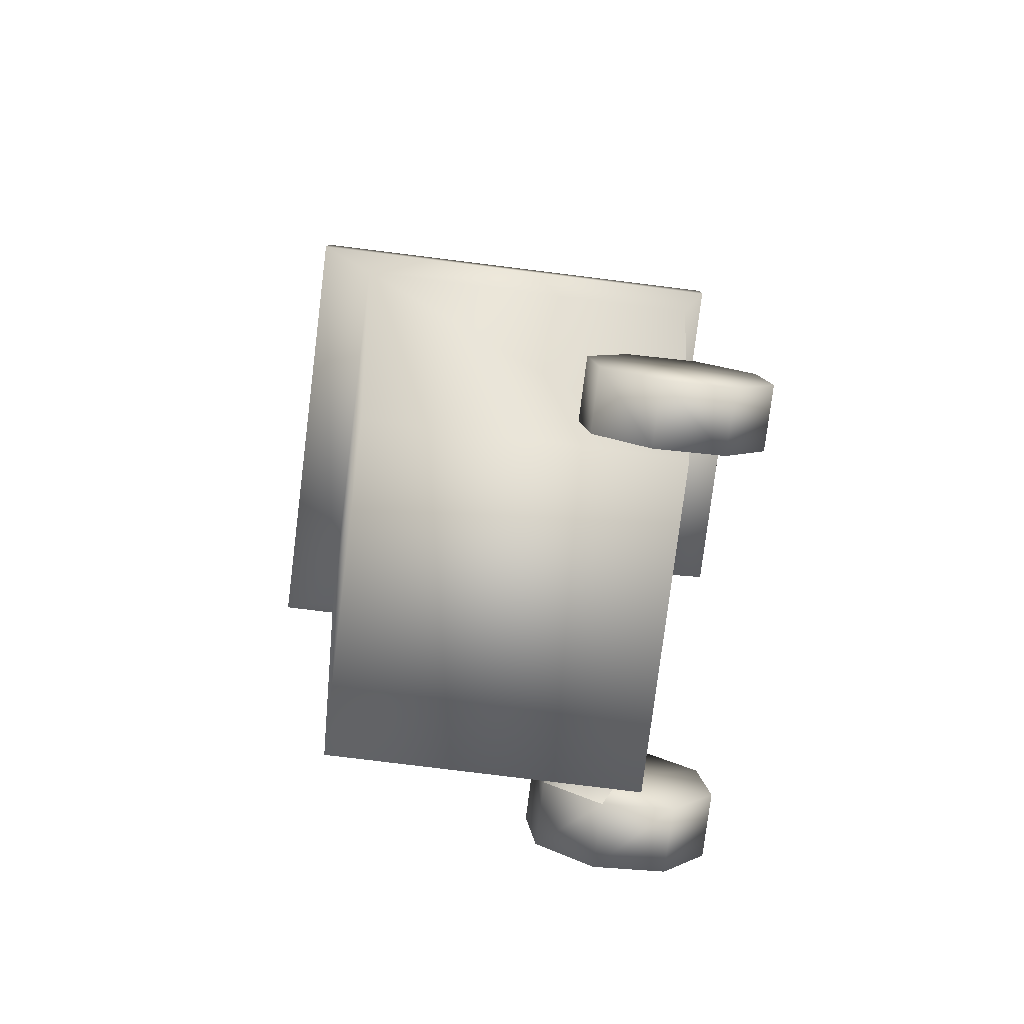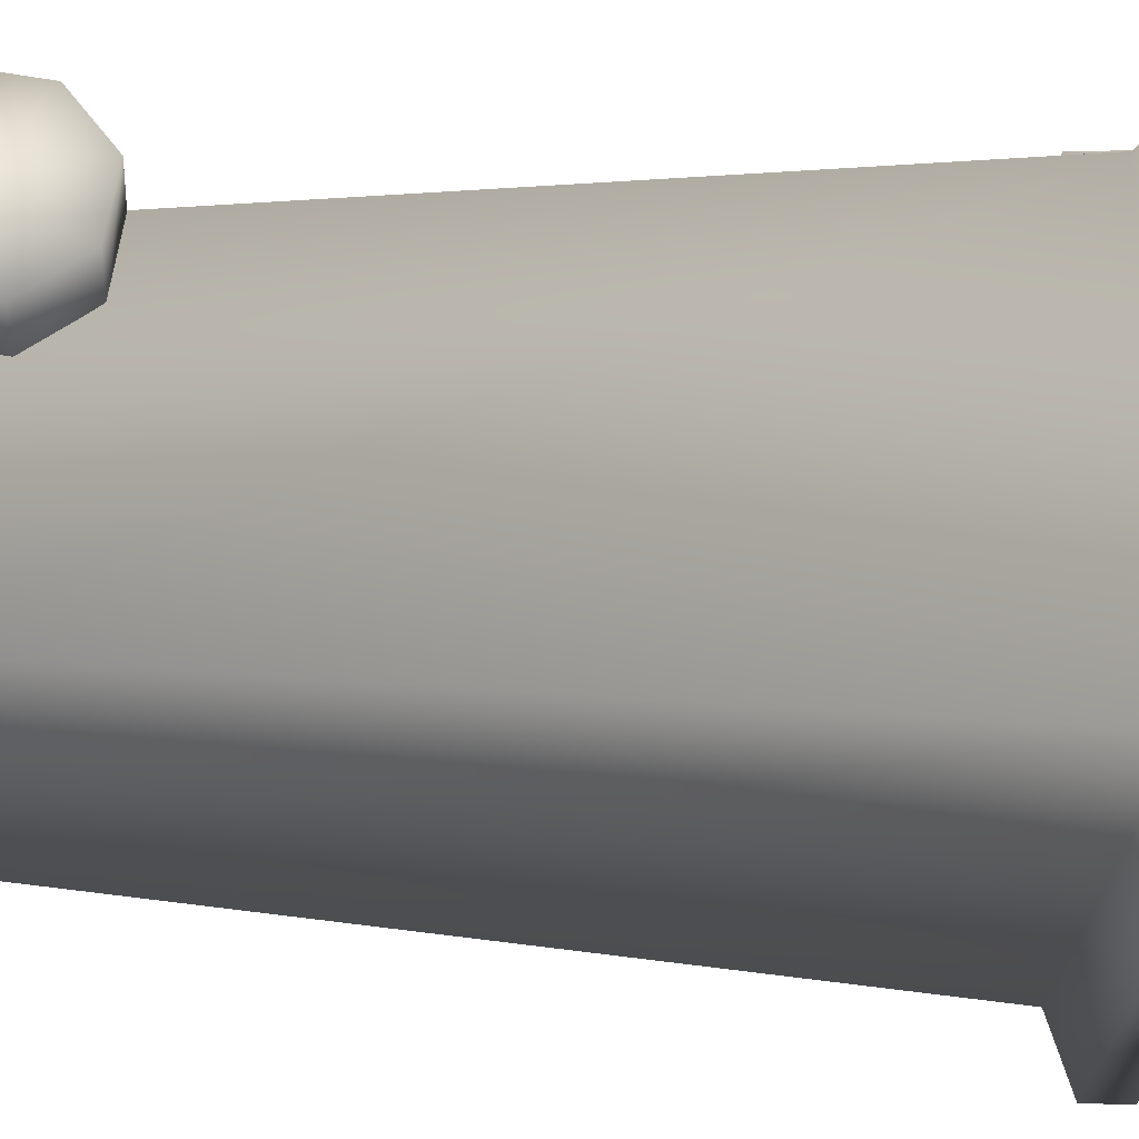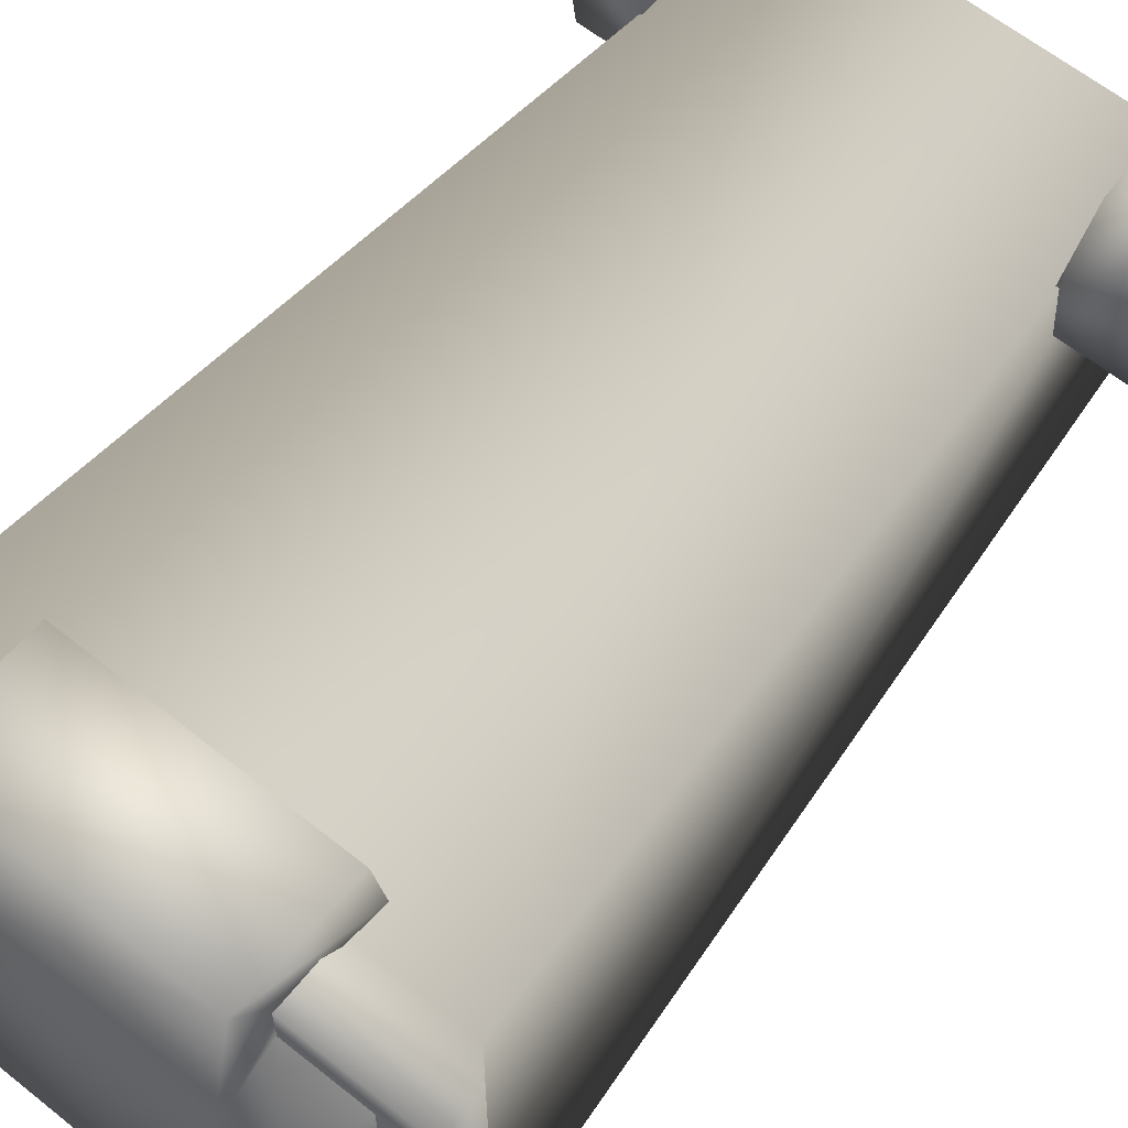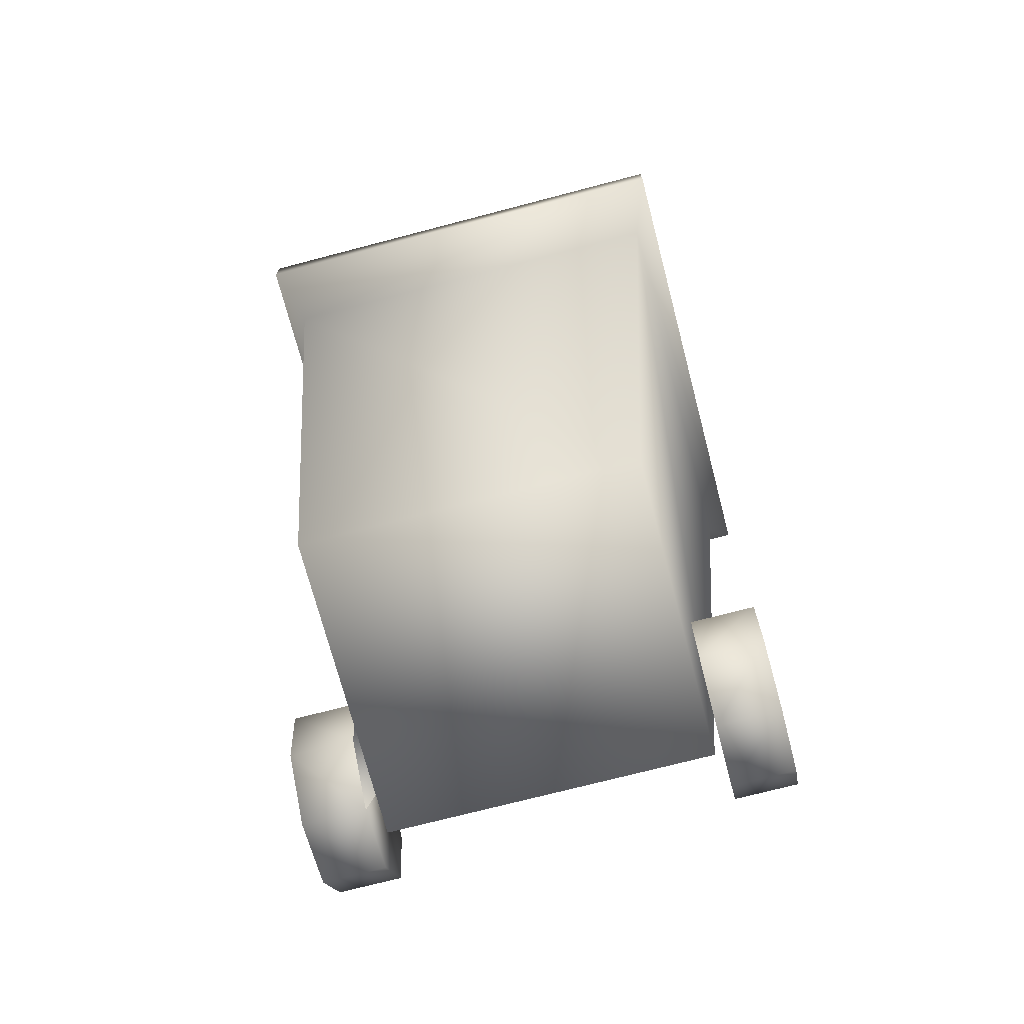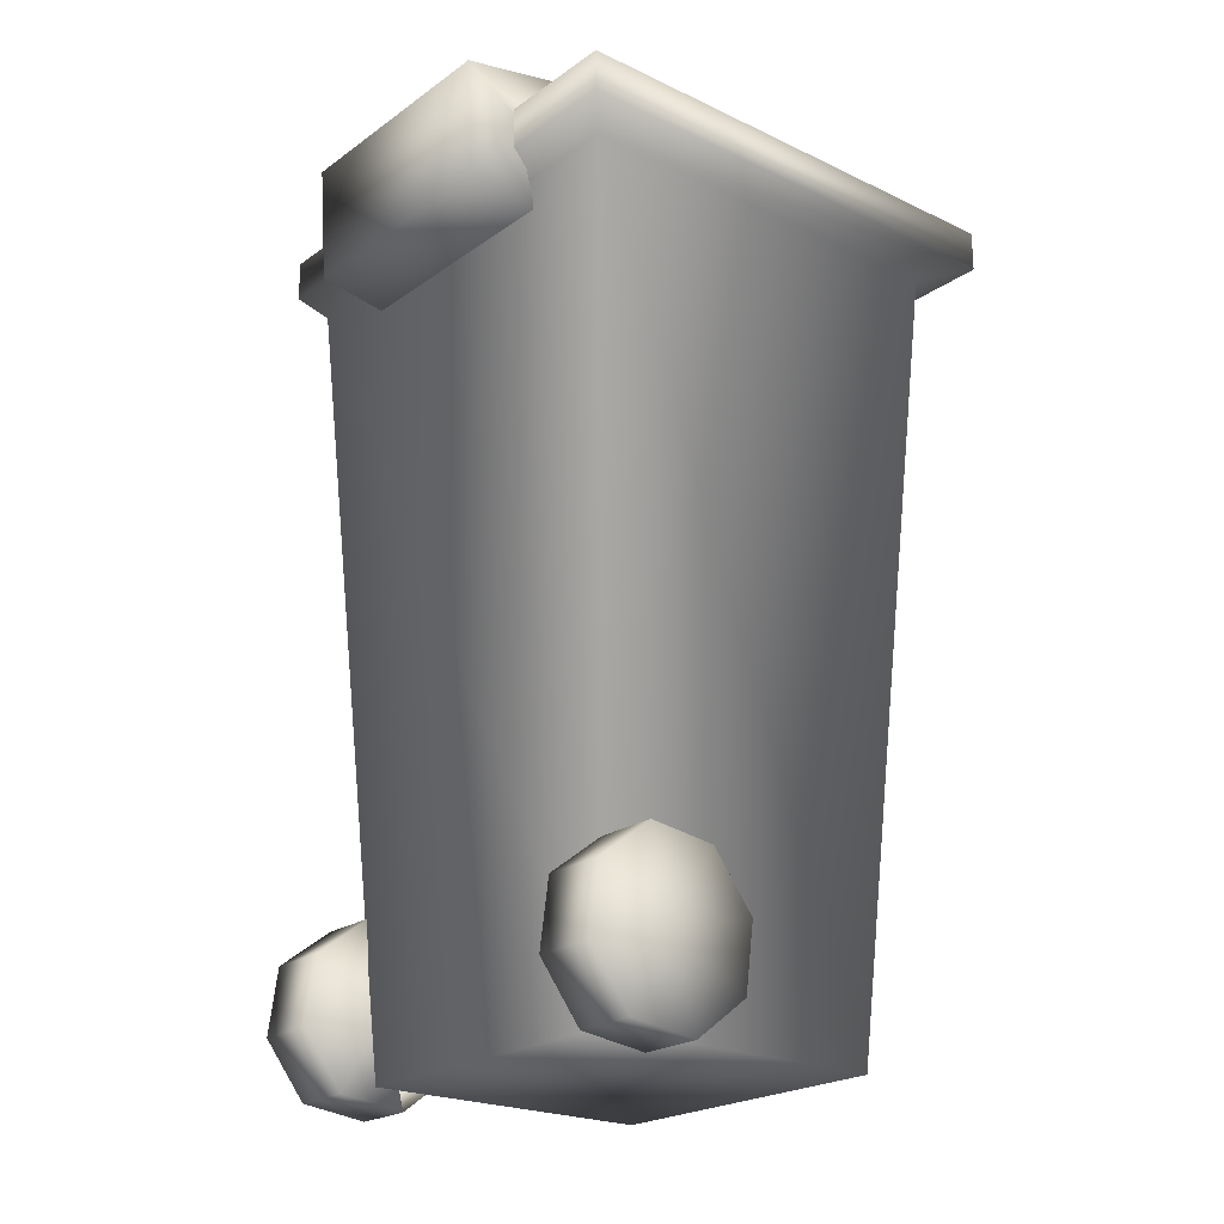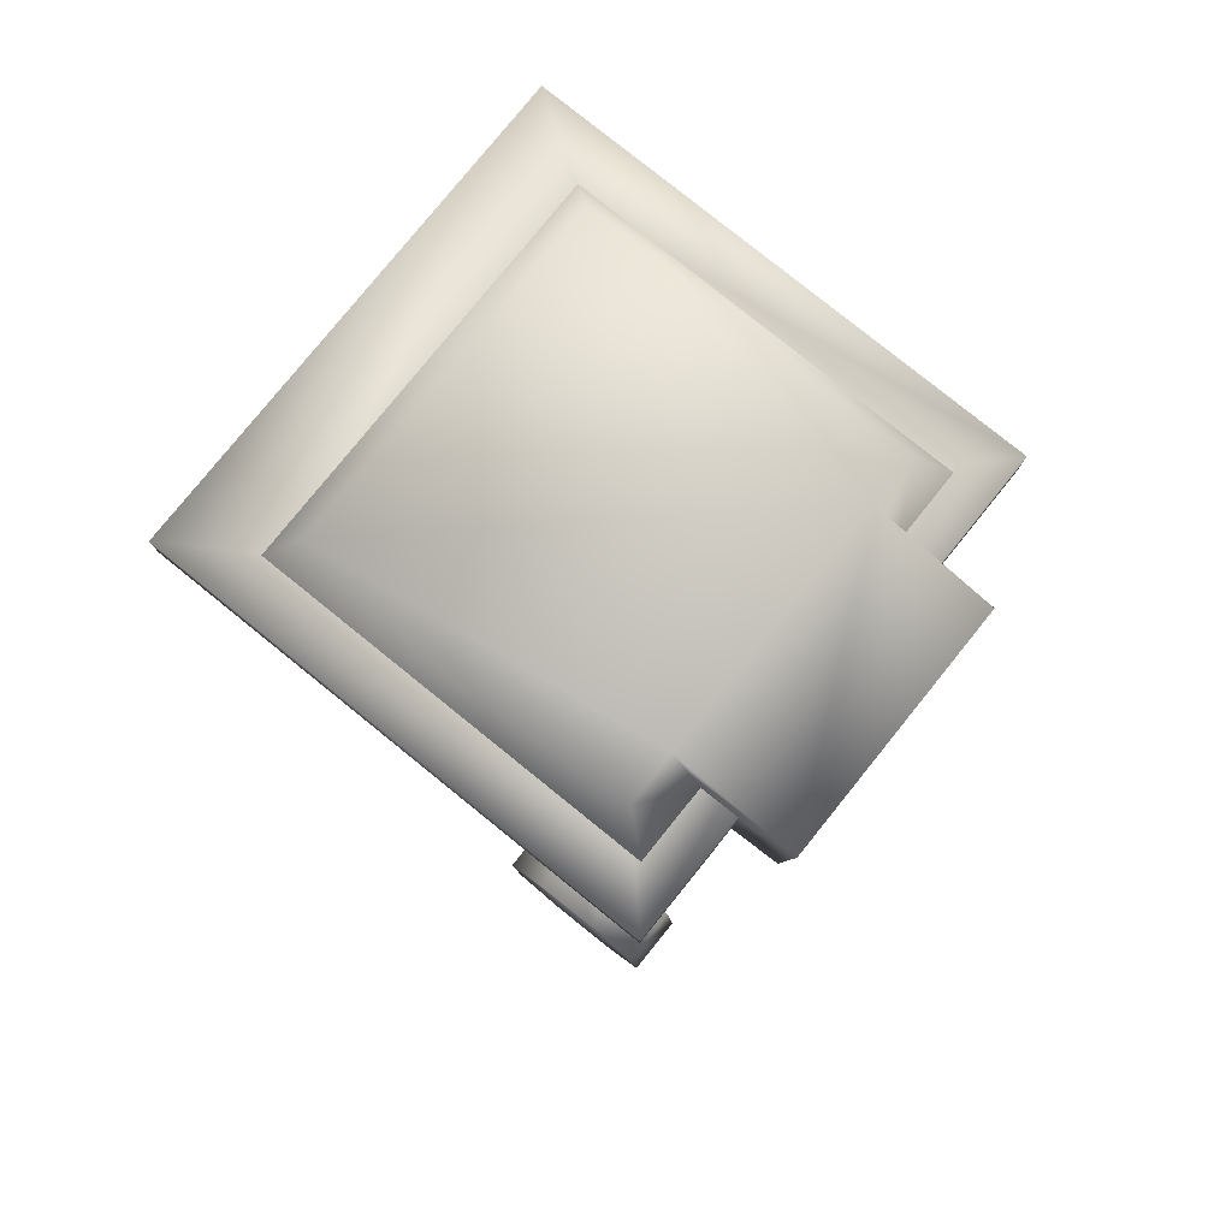
<metadata>
{"format":"obj","ext":"obj","renderer":"f3d","projection":"perspective","resolution":1024,"background":"white","views":[{"elev":-78.3,"azim":-97.1,"up":"+Y"},{"elev":-28.4,"azim":85.9,"up":"+Z"},{"elev":62.5,"azim":-141.0,"up":"+Z"},{"elev":-72.2,"azim":-165.3,"up":"+Y"},{"elev":-22.2,"azim":50.4,"up":"+Y"},{"elev":79.4,"azim":-51.1,"up":"+Y"}]}
</metadata>
<code>
g fcbg_cityforest_005_trashcan_01
v 0.3813 0.04186 -0.3739
v -0.3813 0.04186 0.3387
v 0.3813 0.04186 0.3387
v -0.3813 0.04186 -0.3739
v 0.5209 1.919 -0.5044
v -0.5209 1.919 -0.5044
v -0.3813 0.04186 0.3387
v -0.5209 1.919 0.4693
v -0.5764 1.979 0.5211
v -0.5764 1.979 -0.6487
v 0.5763 1.979 -0.6487
v -0.5764 2.077 0.5211
v 0.5763 2.077 -0.6487
v -0.5764 2.077 -0.6487
v -0.4306 2.077 0.3848
v -0.4306 2.077 -0.42
v 0.4306 2.077 -0.42
v 0.3813 0.04186 0.3387
v -0.3813 0.04186 0.3387
v -0.5209 1.919 0.4693
v 0.5209 1.919 0.4693
v 0.5763 1.979 0.5211
v -0.5764 1.979 0.5211
v 0.5763 2.077 0.5211
v -0.5764 2.077 0.5211
v 0.4306 2.077 0.3848
v -0.4306 2.077 0.3848
v 0.3813 0.04186 -0.3739
v 0.3813 0.04186 0.3387
v 0.5209 1.919 0.4693
v 0.5209 1.919 -0.5044
v 0.5763 1.979 -0.6487
v 0.5763 1.979 0.5211
v 0.5763 2.077 -0.6487
v 0.5763 2.077 0.5211
v 0.4306 2.077 -0.42
v 0.4306 2.077 0.3848
v 0.5536 0.3898 0.2008
v 0.5536 0.206 0.3069
v 0.5536 0.411 0.3618
v 0.5536 0.2609 0.102
v 0.5536 0.3121 0.4906
v 0.5536 0.09995 0.1232
v 0.5536 0.1511 0.5118
v 0.5536 0.001099 0.252
v 0.5536 0.02229 0.413
v -0.5497 0.3898 0.2008
v -0.5497 0.411 0.3618
v -0.5497 0.206 0.3069
v -0.5497 0.2609 0.102
v -0.5497 0.3121 0.4906
v -0.5497 0.09995 0.1232
v -0.5497 0.1511 0.5118
v -0.5497 0.001102 0.252
v -0.5497 0.0223 0.413
v 0.4674 2.073 0.4363
v 0.4072 2.208 -0.3976
v 0.4674 2.073 -0.4715
v -0.4674 2.073 -0.4715
v 0.4072 2.208 0.3625
v 0.2923 2.073 0.4363
v 0.2906 2.208 0.3625
v -0.4072 2.208 -0.3976
v -0.4072 2.208 0.3625
v -0.4674 2.073 0.4363
v -0.2923 2.073 0.4363
v -0.2906 2.208 0.3625
v -0.2923 2.062 0.5194
v -0.2906 2.149 0.6487
v -0.2923 1.843 0.4596
v 0.2906 2.149 0.6487
v 0.2923 2.062 0.5194
v -0.2906 1.87 0.6286
v 0.2923 1.843 0.4596
v 0.2906 1.87 0.6286
v 0.405 0.3898 0.2008
v 0.5536 0.3898 0.2008
v 0.5536 0.411 0.3618
v 0.405 0.2609 0.102
v 0.5536 0.2609 0.102
v 0.405 0.09995 0.1232
v 0.5536 0.09995 0.1232
v 0.405 0.411 0.3618
v 0.405 0.001099 0.252
v 0.5536 0.3121 0.4906
v 0.5536 0.001099 0.252
v 0.405 0.3121 0.4906
v 0.5536 0.1511 0.5118
v 0.405 0.206 0.3069
v 0.405 0.02229 0.413
v 0.5536 0.02229 0.413
v 0.405 0.1511 0.5118
v -0.4011 0.3898 0.2008
v -0.4011 0.411 0.3618
v -0.5497 0.411 0.3618
v -0.5497 0.3898 0.2008
v -0.4011 0.2609 0.102
v -0.5497 0.2609 0.102
v -0.4011 0.09995 0.1232
v -0.5497 0.09995 0.1232
v -0.4011 0.001102 0.252
v -0.5497 0.3121 0.4906
v -0.5497 0.001102 0.252
v -0.4011 0.3121 0.4906
v -0.5497 0.1511 0.5118
v -0.4011 0.206 0.3069
v -0.4011 0.0223 0.413
v -0.5497 0.0223 0.413
v -0.4011 0.1511 0.5118
g fcbg_cityforest_005_trashcan_01_0
f 3 2 1
f 2 4 1
f 5 1 4
f 6 5 4
f 6 4 7
f 8 6 7
f 8 9 6
f 6 10 5
f 9 10 6
f 10 11 5
f 9 12 10
f 11 10 13
f 12 14 10
f 10 14 13
f 12 15 14
f 15 16 14
f 14 16 13
f 16 17 13
f 20 19 18
f 21 20 18
f 21 22 20
f 22 23 20
f 22 24 23
f 24 25 23
f 24 26 25
f 26 27 25
f 30 29 28
f 31 30 28
f 31 32 30
f 32 33 30
f 32 34 33
f 34 35 33
f 34 36 35
f 36 37 35
f 40 39 38
f 38 39 41
f 42 39 40
f 41 39 43
f 44 39 42
f 43 39 45
f 46 39 44
f 45 39 46
f 49 48 47
f 49 47 50
f 49 51 48
f 49 50 52
f 49 53 51
f 49 52 54
f 49 55 53
f 49 54 55
f 58 57 56
f 57 58 59
f 57 60 56
f 56 60 61
f 60 57 62
f 60 62 61
f 63 57 59
f 57 63 62
f 64 63 59
f 65 64 59
f 65 66 64
f 64 67 63
f 66 67 64
f 63 67 62
f 66 68 67
f 68 69 67
f 67 69 62
f 68 70 69
f 62 71 61
f 69 71 62
f 71 72 61
f 70 73 69
f 69 73 71
f 73 70 74
f 75 74 72
f 71 75 72
f 75 73 74
f 73 75 71
f 78 77 76
f 76 77 79
f 77 80 79
f 79 80 81
f 80 82 81
f 83 78 76
f 81 82 84
f 85 78 83
f 82 86 84
f 87 85 83
f 88 85 87
f 83 89 87
f 84 86 90
f 90 89 84
f 86 91 90
f 92 88 87
f 87 89 92
f 92 89 90
f 91 88 92
f 90 91 92
f 95 94 93
f 96 95 93
f 96 93 97
f 98 96 97
f 98 97 99
f 100 98 99
f 100 99 101
f 95 102 94
f 103 100 101
f 102 104 94
f 102 105 104
f 106 94 104
f 103 101 107
f 106 107 101
f 108 103 107
f 105 109 104
f 106 104 109
f 106 109 107
f 108 107 109
f 105 108 109

</code>
